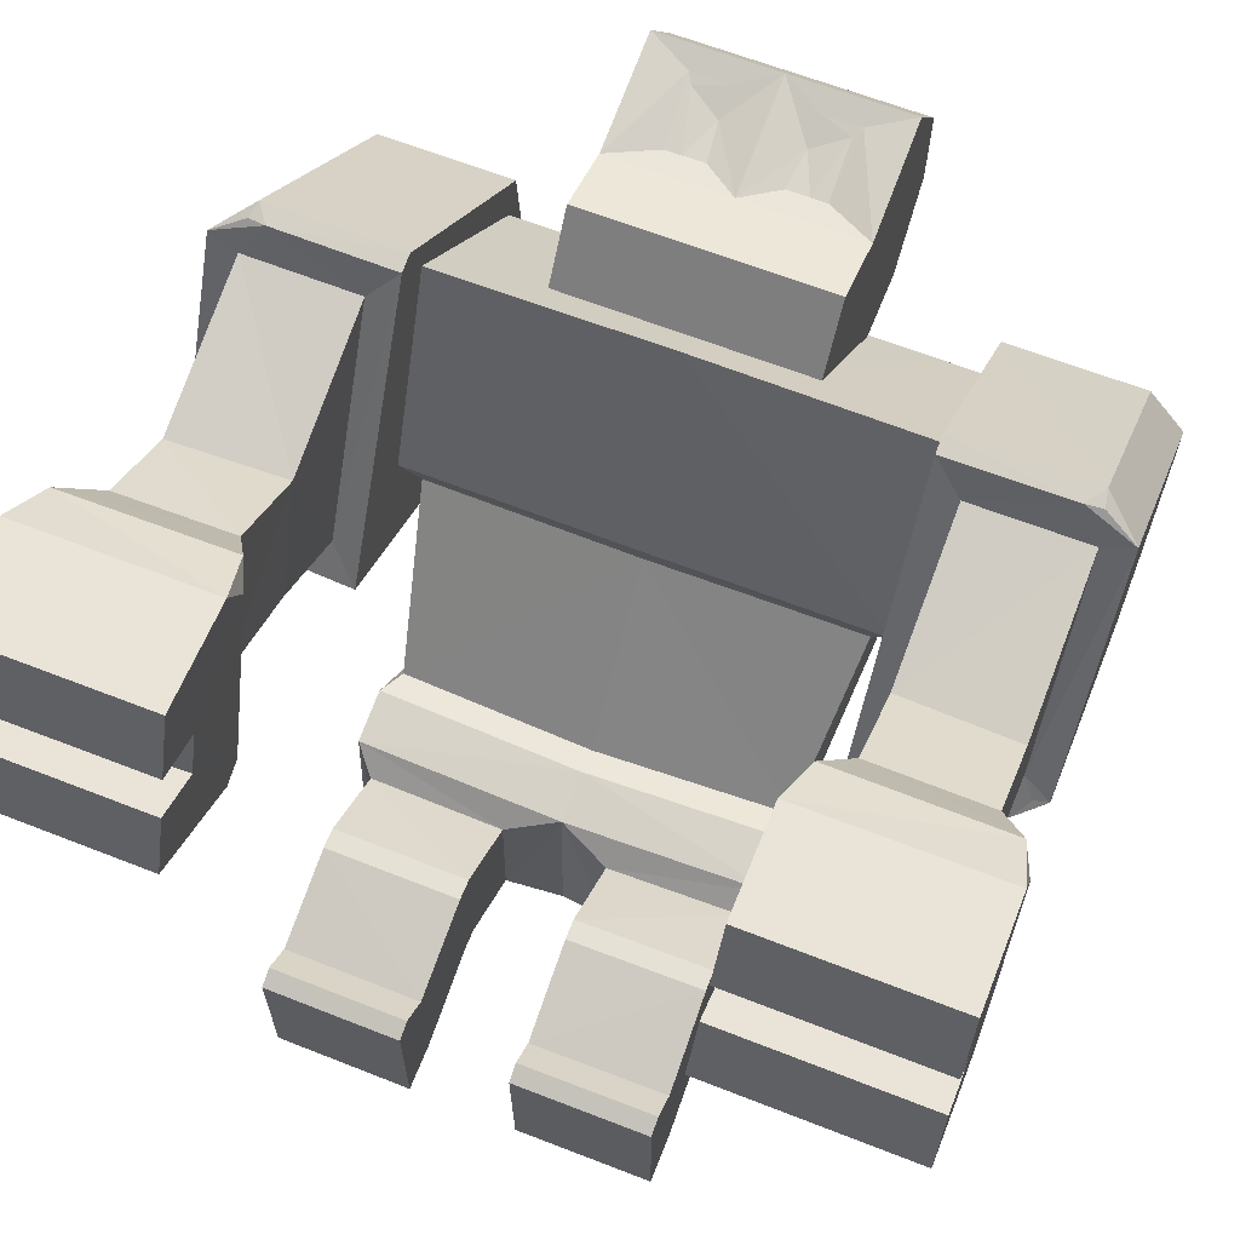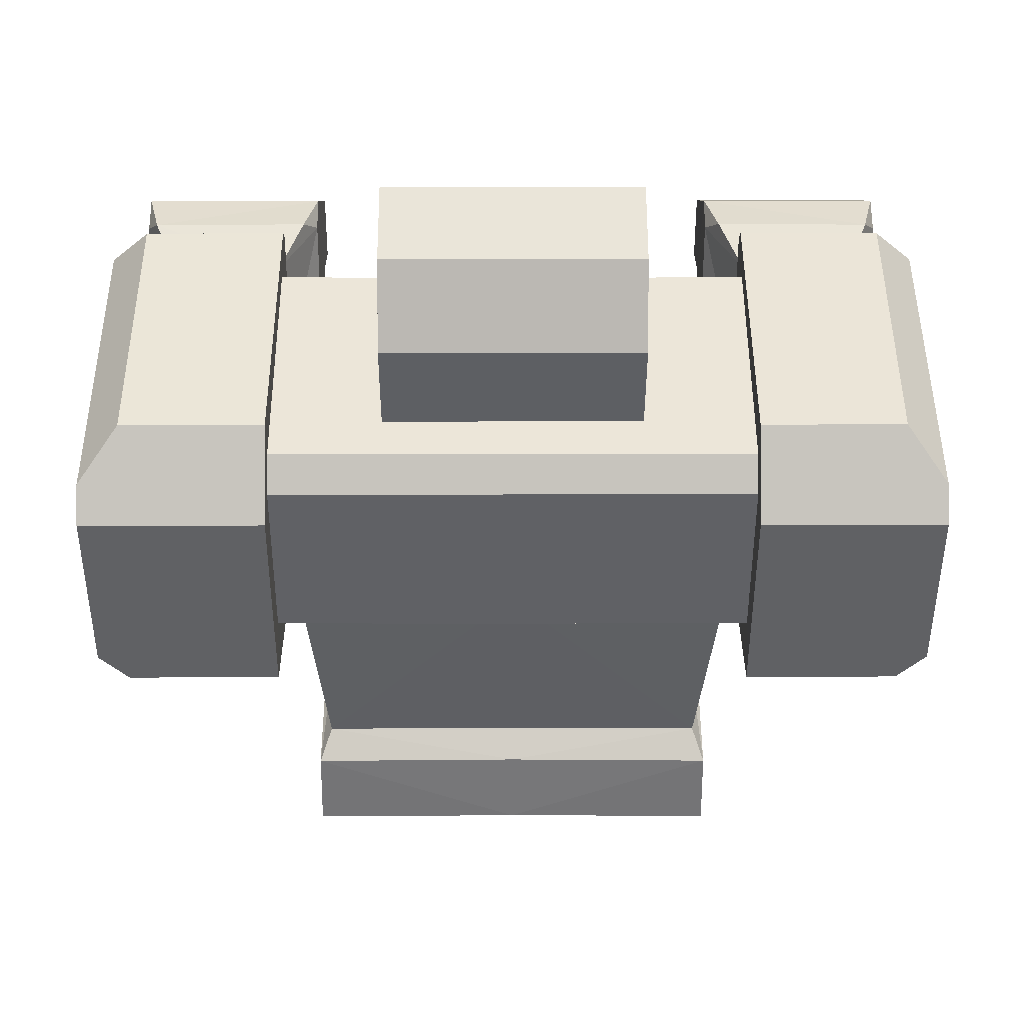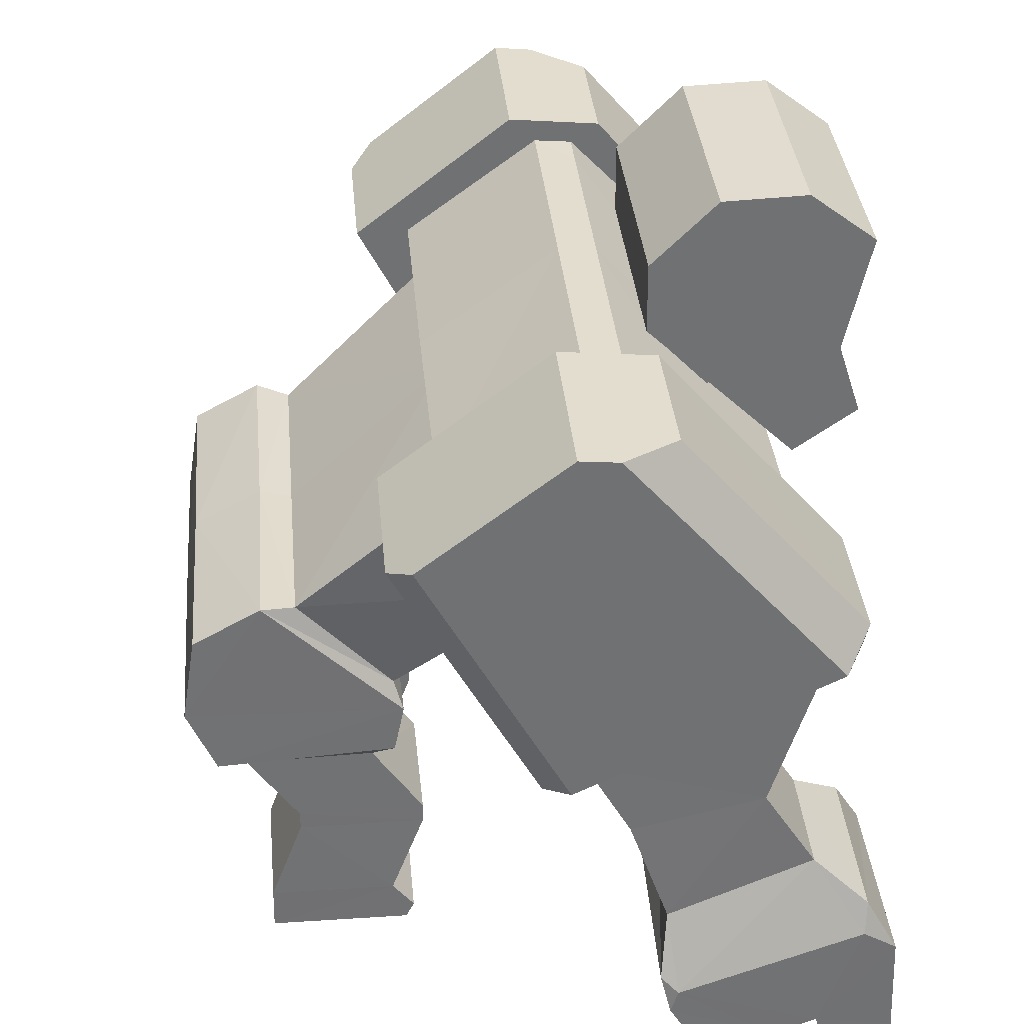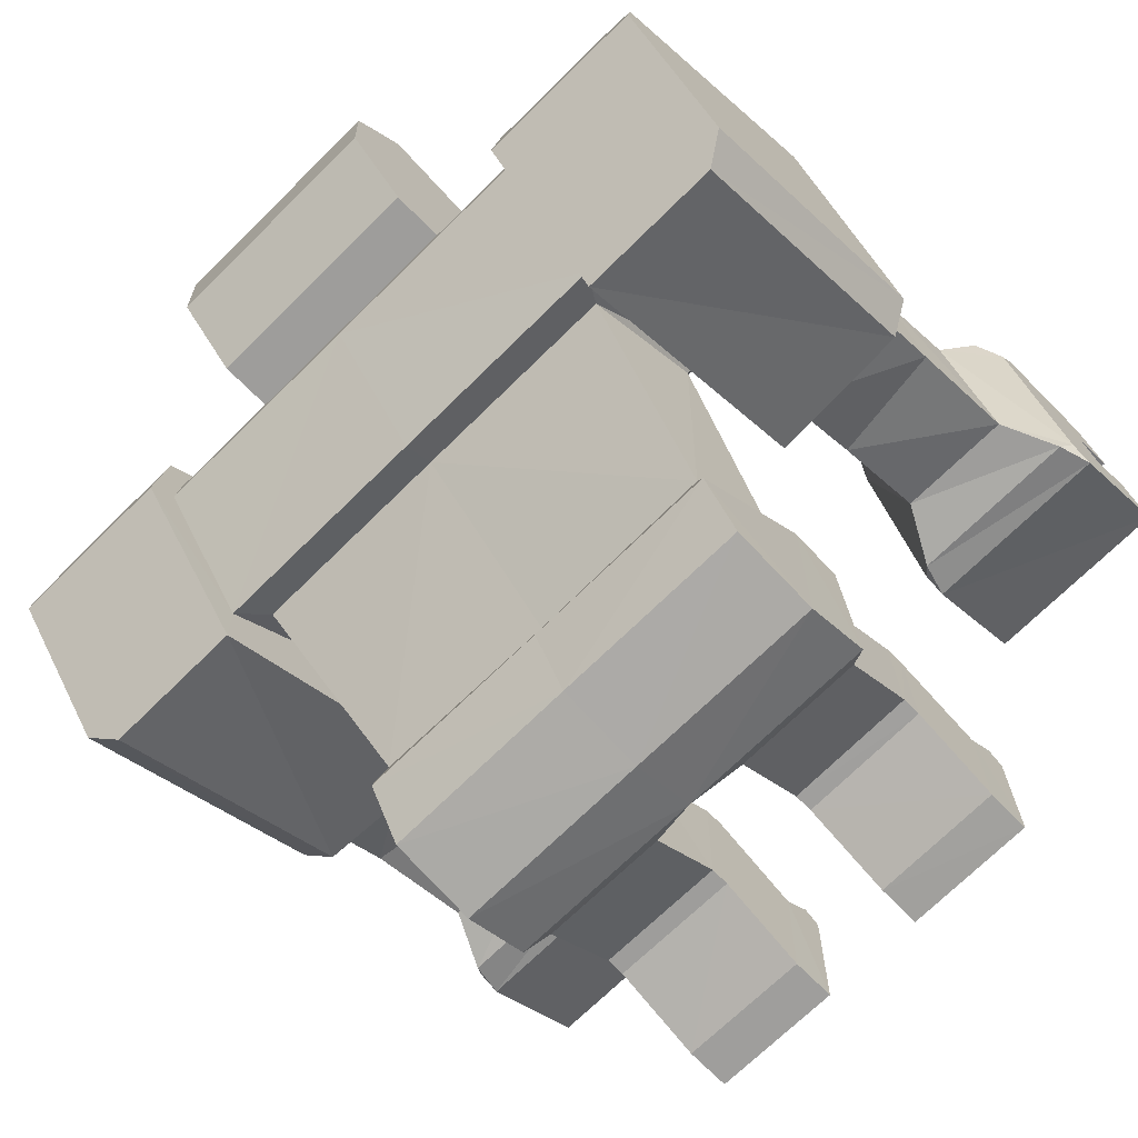
<metadata>
{"format":"obj","ext":"obj","renderer":"f3d","projection":"perspective","resolution":1024,"background":"white","views":[{"elev":63.7,"azim":21.6,"up":"+Z"},{"elev":5.2,"azim":179.8,"up":"+Z"},{"elev":35.2,"azim":-95.1,"up":"+Y"},{"elev":-70.8,"azim":-135.4,"up":"+Z"}]}
</metadata>
<code>
o Cube
v 0.6052 4.461 0.6993
v 1.489 3.92 -0.6942
v 0.6053 4.07 1.073
v 1.488 3.045 -0.05995
v 1.617 2.992 0.1206
v 1.617 4.132 -0.8427
v 1.332 2.217 -1.152
v 1.337 2.907 -1.798
v 1.62 3.577 1.536
v 0.6053 4.559 0.7483
v 0.6054 4.167 1.122
v 0.3702 3.822 1.886
v 0.5482 5.113 2.035
v 0.846 4.653 0.6072
v 0.8464 5.143 0.6046
v 1.41 2.024 -1.088
v 1.418 2.957 -2.032
v 1.273 1.527 -1.318
v 1.284 1.514 -2.207
v 1.426 2.079 -2.601
v 1.423 2.702 -2.502
v 0.3545 1.518 -1.343
v 0.3625 1.512 -2.218
v 1.426 1.613 -2.4
v 1.41 1.675 -1.16
v 0.35 0.9963 -0.9779
v 0.3608 0.995 -1.866
v 1.281 0.9979 -1.854
v 1.271 0.9997 -0.967
v 0.3509 0.8585 -0.9791
v 0.3612 0.8629 -1.866
v 1.282 0.8664 -1.855
v 1.272 0.8615 -0.9692
v 0.3569 0.2286 -1.208
v 0.365 0.2374 -2.096
v 1.285 0.24 -2.088
v 1.281 0.2333 -1.205
v 1.617 4.122 -1.221
v 0.3644 -0.06886 -2.1
v 1.285 -0.06748 -2.093
v 0.3593 -0.07506 -1.114
v 0.3584 0.04096 -1.057
v 1.281 0.04408 -1.055
v 1.281 -0.07296 -1.111
v 1.828 3.231 1.588
v 1.815 2.415 -0.003755
v 2.638 3.234 1.587
v 2.647 2.48 0.02561
v 1.617 2.265 -0.2549
v 1.827 2.135 1.221
v 1.815 1.781 0.3935
v 2.637 2.101 1.241
v 2.647 1.904 0.3416
v 1.826 1.526 1.607
v 1.827 1.102 0.6742
v 2.637 1.519 1.602
v 2.659 1.118 0.6123
v 1.558 0.1686 2.186
v 1.539 -0.2988 1.063
v 2.903 0.1675 2.186
v 2.92 -0.2999 1.062
v 0.3706 4.168 2.01
v 0.8466 3.957 2.077
v 0.8461 3.649 1.64
v 0.3705 3.957 2.078
v 0.5144 4.632 1.897
v 0.8476 5.262 2.097
v 0.8469 4.453 1.917
v 0.2806 5.113 2.035
v 0.2468 4.632 1.897
v 0.2804 4.91 1.945
v 0.4014 4.632 1.897
v 0.5045 5.043 2.008
v 0.8471 5.591 1.056
v 0.8475 5.612 1.639
v 2.911 -0.01757 1.743
v 2.914 -0.1295 1.472
v 1.551 -0.01572 1.743
v 1.546 -0.1284 1.472
v 1.545 0.2204 1.325
v 1.549 0.338 1.622
v 2.91 0.2706 1.648
v 2.913 0.1601 1.349
v 0.3914 3.649 1.641
v 0.2899 3.727 1.752
v 1.619 4.944 0.5701
v 1.619 5.005 -0.08069
v 1.619 4.934 0.2472
v 2.846 5.005 -0.08112
v 1.619 4.829 0.1048
v 1.344 4.806 0.3705
v 1.619 4.806 0.3696
v 1.619 4.934 0.2471
v 1.559 0.9191 2.156
v 1.649 1.269 1.962
v 1.556 1.067 1.938
v 2.814 1.262 1.956
v 2.903 0.9179 2.156
v 2.906 1.059 1.93
v 1.611 0.7072 0.5896
v 1.54 0.4607 0.628
v 1.541 0.6215 0.6875
v 2.921 0.4621 0.6204
v 2.856 0.719 0.5554
v 2.92 0.625 0.6711
v 2.847 3.27 1.658
v 2.58 4.942 0.5713
v 2.846 4.979 0.1835
v 2.845 4.244 -1.064
v 2.647 4.121 -1.222
v 2.647 2.311 -0.2529
v 2.845 2.414 -0.07983
v 2.744 2.402 -0.1076
v 1.62 3.33 1.815
v 1.62 3.454 1.847
v 2.581 3.468 1.841
v 2.485 3.338 1.812
v 2.606 3.355 1.801
v -0.6016 4.462 0.7004
v -1.488 3.921 -0.6915
v -0.6014 4.07 1.074
v -1.487 3.047 -0.05734
v 0.000235 3.924 -0.6995
v 0.001912 4.075 1.074
v 0.000391 3.029 -0.05176
v 0.001826 4.461 0.6987
v 0.000554 2.985 0.1291
v -1.616 2.994 0.1236
v -1.617 4.133 -0.8398
v 0.000207 4.134 -0.8467
v -9.2e-05 2.895 -1.798
v -8e-05 2.171 -1.173
v -1.332 2.217 -1.151
v -1.337 2.908 -1.797
v -1.615 3.578 1.54
v 0.002136 3.598 1.524
v 0.001959 4.558 0.7447
v 0.002018 4.173 1.121
v -0.6015 4.559 0.7494
v -0.6013 4.168 1.123
v 0.002314 3.822 1.886
v -0.3656 3.823 1.887
v 0.003552 5.263 2.098
v -0.5414 5.114 2.036
v 0.002359 5.143 0.6052
v 0.001993 4.654 0.6078
v -0.8421 4.654 0.6084
v -0.8417 5.144 0.6058
v -4e-06 2.951 -2.023
v -5.6e-05 1.986 -1.118
v -1.41 2.025 -1.088
v -1.418 2.958 -2.031
v 0 1.616 -2.411
v -2e-06 1.652 -1.197
v -1.273 1.527 -1.318
v -1.284 1.514 -2.207
v 0 2.703 -2.497
v 0 2.083 -2.604
v -1.426 2.079 -2.601
v -1.423 2.702 -2.502
v -0.3545 1.518 -1.343
v -0.3625 1.512 -2.218
v -1.426 1.613 -2.4
v -1.411 1.675 -1.159
v -0.35 0.9963 -0.9779
v -0.3608 0.995 -1.866
v -1.281 0.9979 -1.854
v -1.271 0.9997 -0.967
v -0.3509 0.8585 -0.9791
v -0.3612 0.8629 -1.866
v -1.282 0.8664 -1.855
v -1.272 0.8615 -0.9692
v -0.3569 0.2286 -1.208
v -0.365 0.2374 -2.096
v -1.285 0.24 -2.088
v -1.281 0.2333 -1.205
v -1.618 4.123 -1.218
v -0.3644 -0.06886 -2.1
v -1.285 -0.06748 -2.093
v -0.3593 -0.07506 -1.114
v -0.3584 0.04096 -1.057
v -1.281 0.04408 -1.055
v -1.281 -0.07295 -1.111
v -1.824 3.233 1.592
v -1.815 2.417 -0.000263
v -2.634 3.236 1.592
v -2.647 2.483 0.03047
v -1.618 2.267 -0.2518
v -1.825 2.136 1.225
v -1.815 1.783 0.3974
v -2.635 2.103 1.245
v -2.647 1.906 0.3464
v -1.826 1.527 1.611
v -1.827 1.104 0.6782
v -2.636 1.522 1.606
v -2.66 1.121 0.6168
v -1.559 0.1697 2.19
v -1.542 -0.2978 1.066
v -2.904 0.1708 2.19
v -2.923 -0.2966 1.067
v 0.002557 3.957 2.078
v 0.002812 4.454 1.918
v -0.3652 4.169 2.01
v -0.8415 3.958 2.079
v -0.842 3.65 1.642
v 0.002003 3.65 1.641
v -0.3654 3.957 2.078
v -0.5086 4.632 1.898
v 0.002665 4.168 2.01
v -0.8405 5.263 2.098
v -0.8412 4.455 1.919
v -0.2738 5.114 2.036
v -0.241 4.632 1.898
v -0.274 4.91 1.945
v -0.3955 4.632 1.898
v -0.4979 5.044 2.009
v 0.003476 5.613 1.64
v 0.003029 5.592 1.057
v -0.841 5.592 1.058
v -0.8406 5.613 1.641
v -2.912 -0.01427 1.747
v -2.916 -0.1262 1.476
v -1.552 -0.01471 1.747
v -1.548 -0.1274 1.476
v -1.547 0.2214 1.329
v -1.55 0.339 1.625
v -2.912 0.2739 1.652
v -2.915 0.1634 1.353
v -0.3874 3.65 1.641
v 0.002163 3.738 1.767
v -0.2856 3.728 1.752
v -1.616 4.945 0.5731
v -1.616 5.007 -0.07769
v -1.616 4.936 0.2502
v -2.843 5.007 -0.07582
v -1.616 4.831 0.1078
v -1.341 4.807 0.373
v -1.616 4.808 0.3726
v -1.616 4.936 0.2502
v 0.001679 4.806 0.3712
v 0.001439 4.829 0.1069
v -1.559 0.9201 2.16
v -1.648 1.271 1.966
v -1.556 1.068 1.942
v -2.814 1.265 1.96
v -2.904 0.9212 2.161
v -2.906 1.063 1.934
v -1.612 0.7083 0.5935
v -1.541 0.4617 0.6318
v -1.543 0.6225 0.6913
v -2.923 0.4654 0.625
v -2.857 0.7222 0.5599
v -2.921 0.6283 0.6757
v -2.843 3.273 1.663
v -2.577 4.945 0.5761
v -2.843 4.982 0.1888
v -2.845 4.246 -1.059
v -2.647 4.124 -1.217
v -2.647 2.314 -0.248
v -2.844 2.417 -0.0746
v -2.744 2.404 -0.1026
v -1.615 3.331 1.818
v -1.615 3.456 1.85
v -2.576 3.471 1.846
v -2.481 3.341 1.817
v -2.602 3.358 1.806
f 123 8 131
f 6 49 5
f 86 116 107
f 124 11 138
f 5 136 127
f 4 127 125
f 2 5 4
f 2 130 6
f 7 17 8
f 125 7 4
f 4 8 2
f 92 88 90
f 9 92 91
f 3 136 9
f 10 138 11
f 1 11 3
f 1 137 10
f 14 74 68
f 12 201 141
f 145 74 15
f 145 14 146
f 84 206 146
f 8 149 131
f 7 150 16
f 150 25 16
f 20 153 158
f 22 27 26
f 24 20 16
f 158 21 20
f 17 157 149
f 23 154 153
f 23 24 19
f 19 25 18
f 22 25 154
f 28 33 32
f 18 28 19
f 18 26 29
f 19 27 23
f 33 34 37
f 27 30 26
f 29 30 33
f 27 32 31
f 37 44 40
f 31 36 35
f 32 37 36
f 31 34 30
f 37 42 43
f 35 40 39
f 86 88 92
f 40 41 39
f 43 41 44
f 41 34 39
f 47 106 117
f 46 49 111
f 1 240 126
f 87 89 109
f 241 6 130
f 47 50 52
f 5 49 114
f 116 118 106
f 48 112 106
f 107 89 87
f 51 57 55
f 48 52 53
f 46 53 51
f 46 50 45
f 99 105 56
f 50 55 54
f 52 54 56
f 52 57 53
f 78 58 81
f 98 58 60
f 78 60 58
f 55 104 100
f 54 97 56
f 77 61 83
f 65 209 201
f 13 73 66
f 85 84 12
f 62 63 68
f 62 202 209
f 12 63 65
f 13 143 69
f 72 202 68
f 13 68 67
f 71 143 202
f 72 71 70
f 75 218 217
f 75 143 67
f 77 59 61
f 82 78 81
f 83 81 80
f 79 83 80
f 85 206 84
f 86 87 88
f 38 111 49
f 92 90 91
f 91 241 240
f 88 87 90
f 94 95 96
f 97 98 99
f 94 97 95
f 102 96 55
f 100 101 102
f 103 104 105
f 103 100 104
f 101 61 59
f 106 118 117
f 111 112 113
f 110 112 111
f 108 106 112
f 116 117 118
f 117 115 114
f 46 114 49
f 107 106 108
f 123 134 120
f 188 129 128
f 232 264 263
f 124 140 121
f 128 136 135
f 127 122 125
f 128 120 122
f 120 130 123
f 152 133 134
f 133 125 122
f 134 122 120
f 238 236 234
f 237 135 121
f 121 136 124
f 139 138 137
f 140 119 121
f 119 137 126
f 211 219 147
f 201 142 141
f 219 145 148
f 145 147 148
f 146 206 229
f 149 134 131
f 133 150 132
f 164 150 151
f 153 159 158
f 161 166 162
f 163 164 151
f 160 158 159
f 157 152 149
f 162 154 161
f 163 162 156
f 164 156 155
f 161 164 155
f 167 172 168
f 167 155 156
f 155 165 161
f 166 156 162
f 172 173 169
f 169 166 165
f 168 169 165
f 166 171 167
f 183 182 176
f 170 175 171
f 171 176 172
f 173 170 169
f 176 181 173
f 174 179 175
f 238 232 135
f 180 179 178
f 182 180 181
f 178 173 180
f 265 254 186
f 259 188 185
f 240 119 126
f 257 235 233
f 129 241 130
f 186 189 184
f 262 188 128
f 264 254 266
f 260 261 187
f 235 256 255
f 190 196 192
f 187 191 186
f 185 192 187
f 189 185 184
f 247 245 195
f 189 194 190
f 191 193 189
f 196 191 192
f 249 250 225
f 199 242 246
f 199 223 197
f 194 252 196
f 245 193 195
f 247 253 227
f 209 207 201
f 144 216 212
f 231 230 141
f 203 204 207
f 202 203 209
f 204 142 207
f 143 144 212
f 202 213 215
f 144 211 208
f 143 212 214
f 215 214 216
f 218 220 217
f 220 143 217
f 222 198 224
f 223 227 226
f 226 228 225
f 224 228 222
f 206 231 229
f 232 234 233
f 259 177 188
f 238 237 236
f 241 237 240
f 234 239 236
f 242 244 243
f 245 247 246
f 242 245 246
f 250 248 194
f 248 250 249
f 251 253 252
f 251 248 249
f 249 200 251
f 254 265 266
f 259 261 260
f 260 258 259
f 260 254 256
f 264 266 265
f 263 265 262
f 185 262 184
f 254 255 256
f 123 2 8
f 6 38 49
f 86 115 116
f 124 3 11
f 5 9 136
f 4 5 127
f 2 6 5
f 2 123 130
f 7 16 17
f 125 132 7
f 4 7 8
f 91 1 3
f 3 9 91
f 3 124 136
f 10 137 138
f 1 10 11
f 1 126 137
f 63 64 68
f 64 14 68
f 14 15 74
f 74 75 68
f 75 67 68
f 12 65 201
f 145 218 74
f 145 15 14
f 146 14 84
f 14 64 84
f 8 17 149
f 7 132 150
f 150 154 25
f 20 24 153
f 22 23 27
f 21 17 20
f 17 16 20
f 16 25 24
f 158 157 21
f 17 21 157
f 23 22 154
f 23 153 24
f 19 24 25
f 22 18 25
f 28 29 33
f 18 29 28
f 18 22 26
f 19 28 27
f 33 30 34
f 27 31 30
f 29 26 30
f 27 28 32
f 40 36 37
f 37 43 44
f 31 32 36
f 32 33 37
f 31 35 34
f 37 34 42
f 35 36 40
f 88 93 92
f 92 9 86
f 9 115 86
f 40 44 41
f 43 42 41
f 42 34 41
f 34 35 39
f 114 45 117
f 45 47 117
f 113 48 111
f 48 46 111
f 1 91 240
f 110 38 109
f 38 87 109
f 241 90 6
f 47 45 50
f 115 9 114
f 9 5 114
f 106 47 48
f 48 113 112
f 87 86 107
f 107 108 89
f 51 53 57
f 48 47 52
f 46 48 53
f 46 51 50
f 104 57 105
f 57 56 105
f 56 97 99
f 50 51 55
f 52 50 54
f 52 56 57
f 58 94 81
f 94 96 81
f 96 102 81
f 102 101 80
f 81 102 80
f 101 59 80
f 59 79 80
f 98 94 58
f 78 76 60
f 55 57 104
f 54 95 97
f 61 103 83
f 103 105 83
f 105 99 82
f 99 98 82
f 105 82 83
f 98 60 82
f 60 76 82
f 65 62 209
f 13 69 73
f 69 71 73
f 73 72 66
f 64 12 84
f 12 141 85
f 141 230 85
f 62 65 63
f 62 68 202
f 12 64 63
f 13 67 143
f 68 66 72
f 72 70 202
f 13 66 68
f 202 70 71
f 71 69 143
f 72 73 71
f 75 74 218
f 75 217 143
f 77 79 59
f 82 76 78
f 83 82 81
f 79 77 83
f 85 230 206
f 38 110 111
f 91 90 241
f 38 6 87
f 6 90 87
f 90 93 88
f 94 98 97
f 95 54 96
f 54 55 96
f 55 100 102
f 103 101 100
f 101 103 61
f 110 109 112
f 112 109 108
f 109 89 108
f 117 116 115
f 46 45 114
f 107 116 106
f 123 131 134
f 188 177 129
f 232 255 264
f 124 138 140
f 128 127 136
f 127 128 122
f 128 129 120
f 120 129 130
f 152 151 133
f 133 132 125
f 134 133 122
f 121 119 237
f 237 238 135
f 121 135 136
f 139 140 138
f 140 139 119
f 119 139 137
f 147 205 211
f 205 204 211
f 211 210 220
f 219 148 147
f 211 220 219
f 201 207 142
f 219 218 145
f 145 146 147
f 205 147 229
f 147 146 229
f 149 152 134
f 133 151 150
f 164 154 150
f 153 163 159
f 161 165 166
f 151 152 159
f 152 160 159
f 159 163 151
f 160 157 158
f 157 160 152
f 162 153 154
f 163 153 162
f 164 163 156
f 161 154 164
f 167 171 172
f 167 168 155
f 155 168 165
f 166 167 156
f 172 176 173
f 169 170 166
f 168 172 169
f 166 170 171
f 176 175 179
f 179 183 176
f 170 174 175
f 171 175 176
f 173 174 170
f 176 182 181
f 174 178 179
f 238 239 234
f 234 232 238
f 232 263 135
f 180 183 179
f 182 183 180
f 174 173 178
f 173 181 180
f 186 184 265
f 184 262 265
f 185 187 259
f 187 261 259
f 240 237 119
f 233 177 257
f 177 258 257
f 129 236 241
f 186 191 189
f 128 135 262
f 135 263 262
f 187 186 254
f 254 260 187
f 255 232 233
f 233 235 255
f 190 194 196
f 187 192 191
f 185 190 192
f 189 190 185
f 195 196 253
f 196 252 253
f 253 247 195
f 189 193 194
f 191 195 193
f 196 195 191
f 244 242 226
f 242 197 226
f 197 223 226
f 225 224 198
f 225 198 249
f 244 226 250
f 226 225 250
f 199 197 242
f 199 221 223
f 194 248 252
f 245 243 193
f 253 251 228
f 251 200 228
f 200 222 228
f 227 221 199
f 227 199 246
f 253 228 227
f 246 247 227
f 209 203 207
f 144 208 216
f 208 215 216
f 216 214 212
f 141 142 231
f 142 205 229
f 231 142 229
f 203 211 204
f 202 211 203
f 204 205 142
f 143 210 144
f 215 208 211
f 211 202 215
f 144 210 211
f 214 213 202
f 202 143 214
f 215 213 214
f 218 219 220
f 220 210 143
f 222 200 198
f 223 221 227
f 226 227 228
f 224 225 228
f 206 230 231
f 259 258 177
f 241 236 237
f 236 129 233
f 129 177 233
f 233 234 236
f 242 243 245
f 194 193 244
f 193 243 244
f 244 250 194
f 251 252 248
f 249 198 200
f 260 257 258
f 235 257 256
f 257 260 256
f 263 264 265
f 185 188 262
f 254 264 255

</code>
